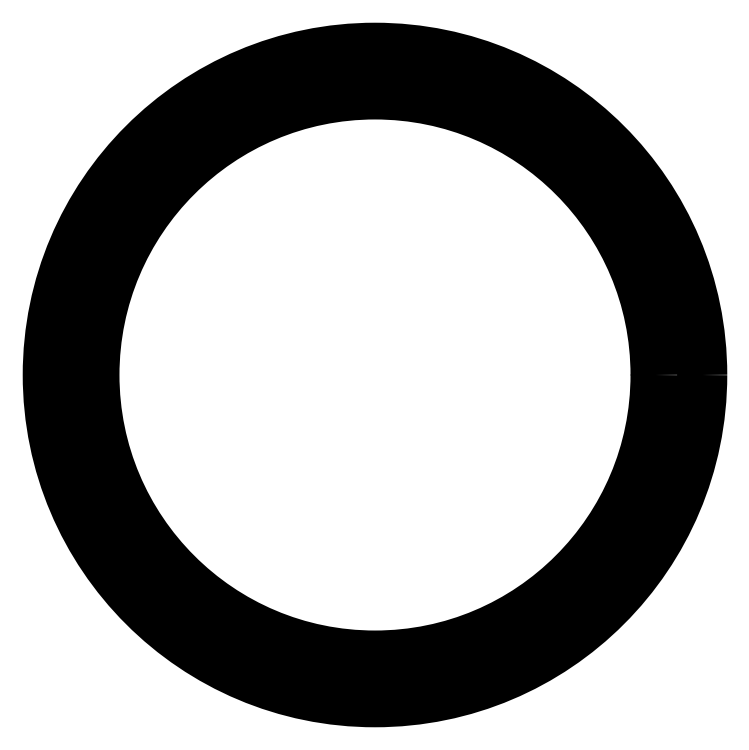
<metadata>
{"format":"dxf","ext":"dxf","renderer":"ezdxf+matplotlib","layout":"modelspace","background":"white","min_lineweight":24,"dpi":150}
</metadata>
<code>
0
SECTION
2
ENTITIES
0
CIRCLE
8
0
10
2350
20
2021
30
0
40
15
0
CIRCLE
8
0
10
2350
20
2021
30
0
40
17.5
0
ENDSEC
0
EOF

</code>
